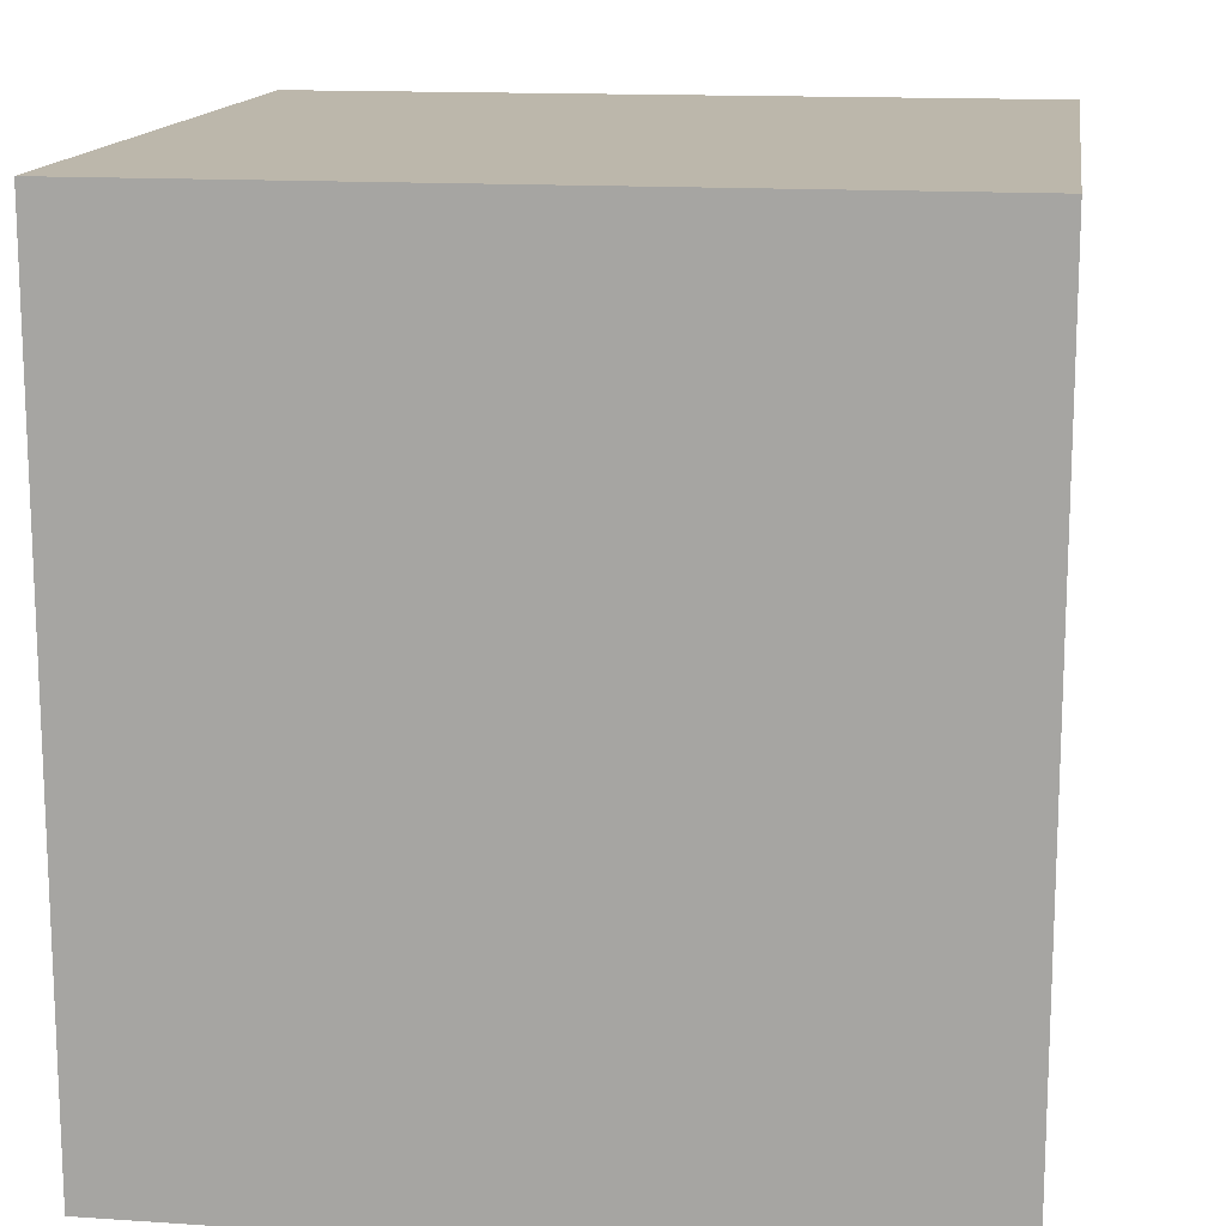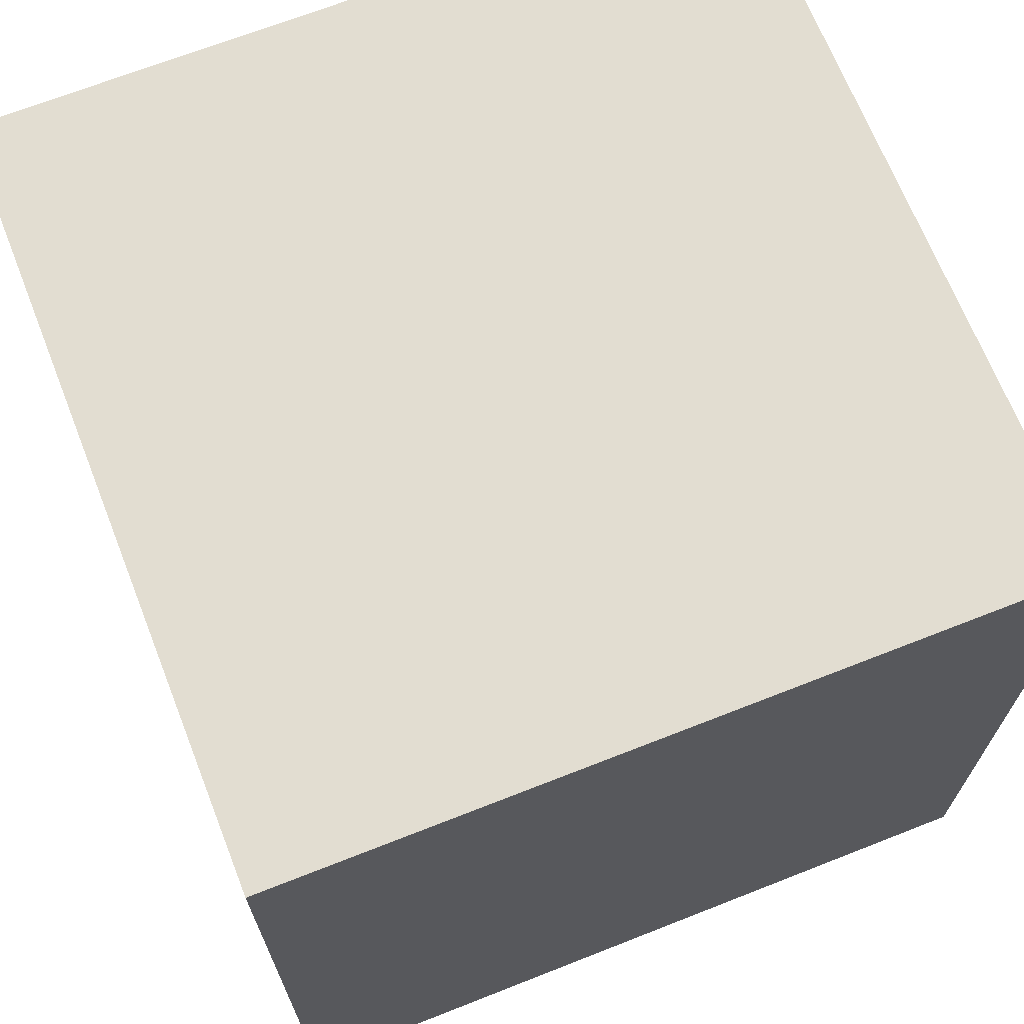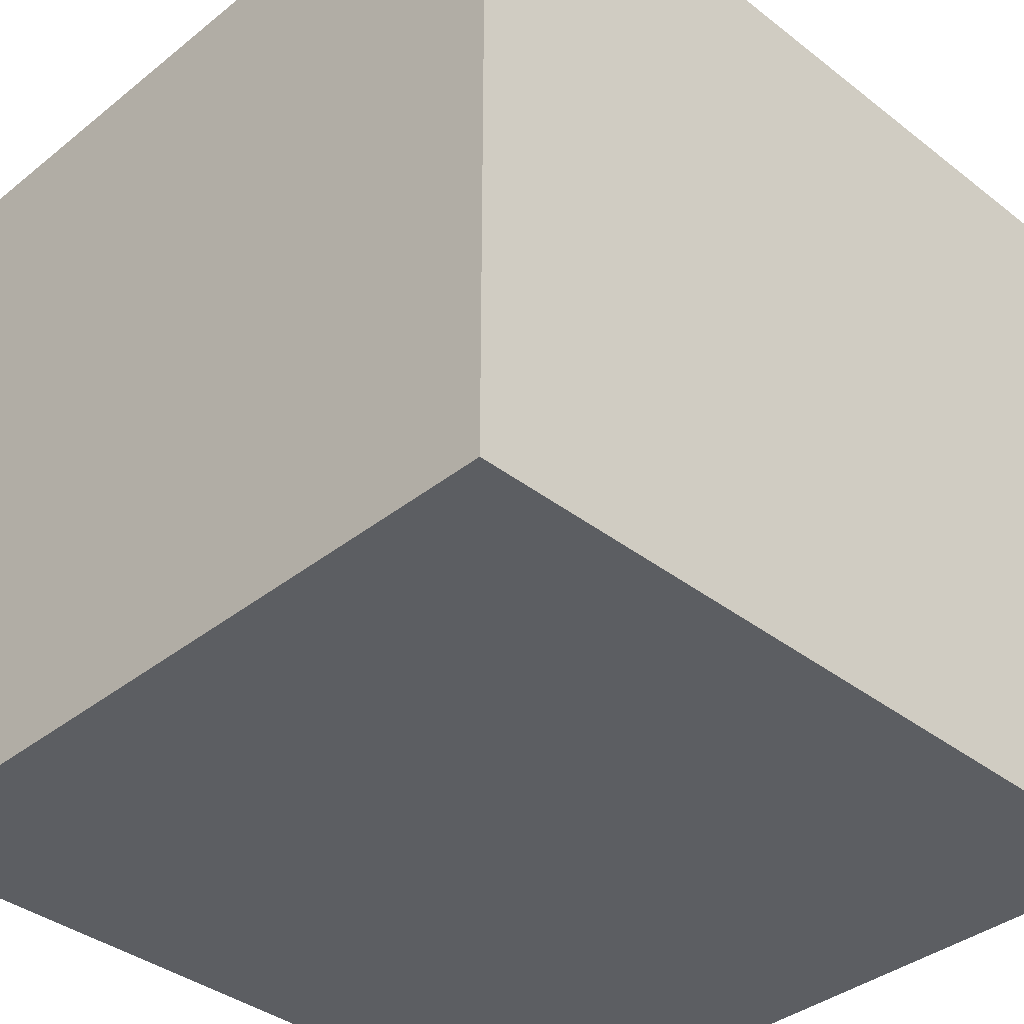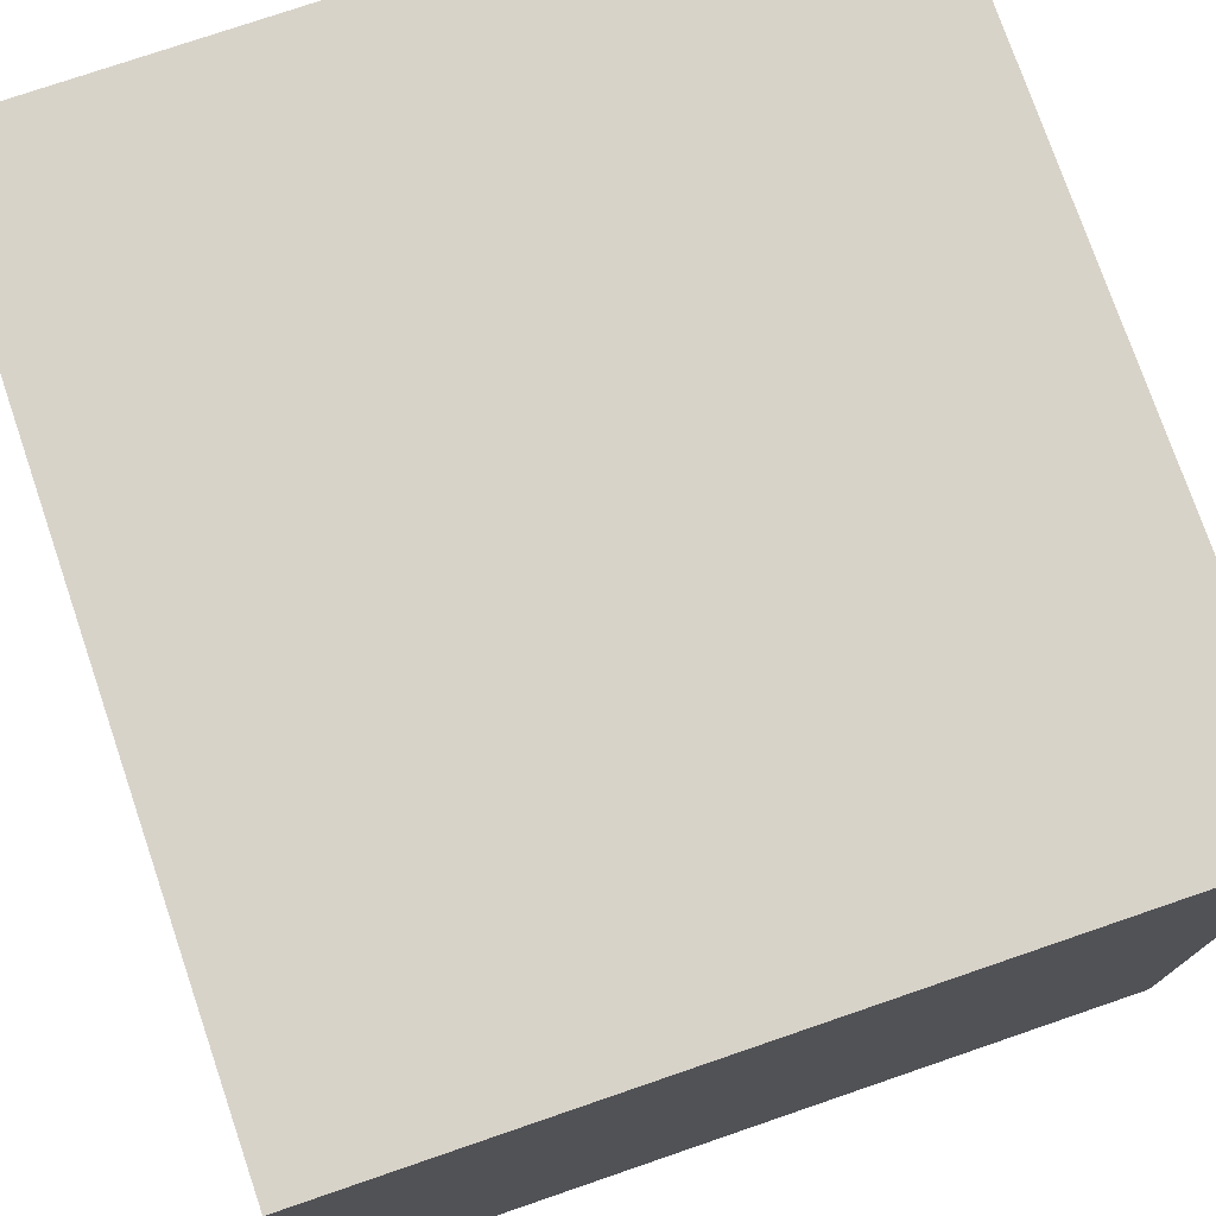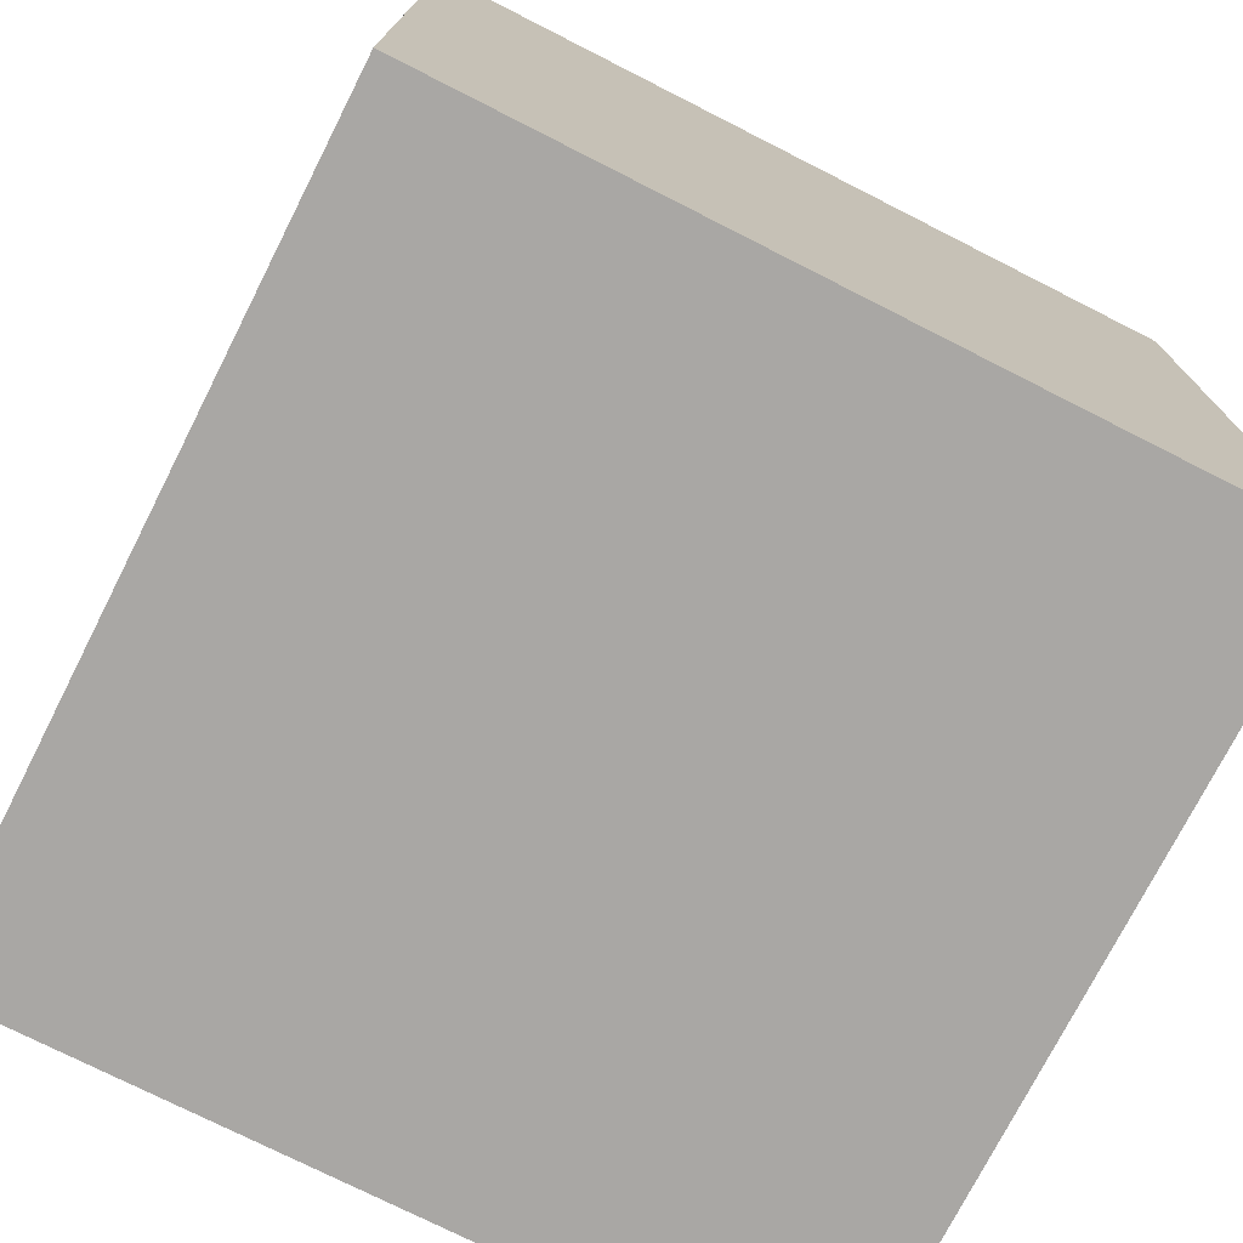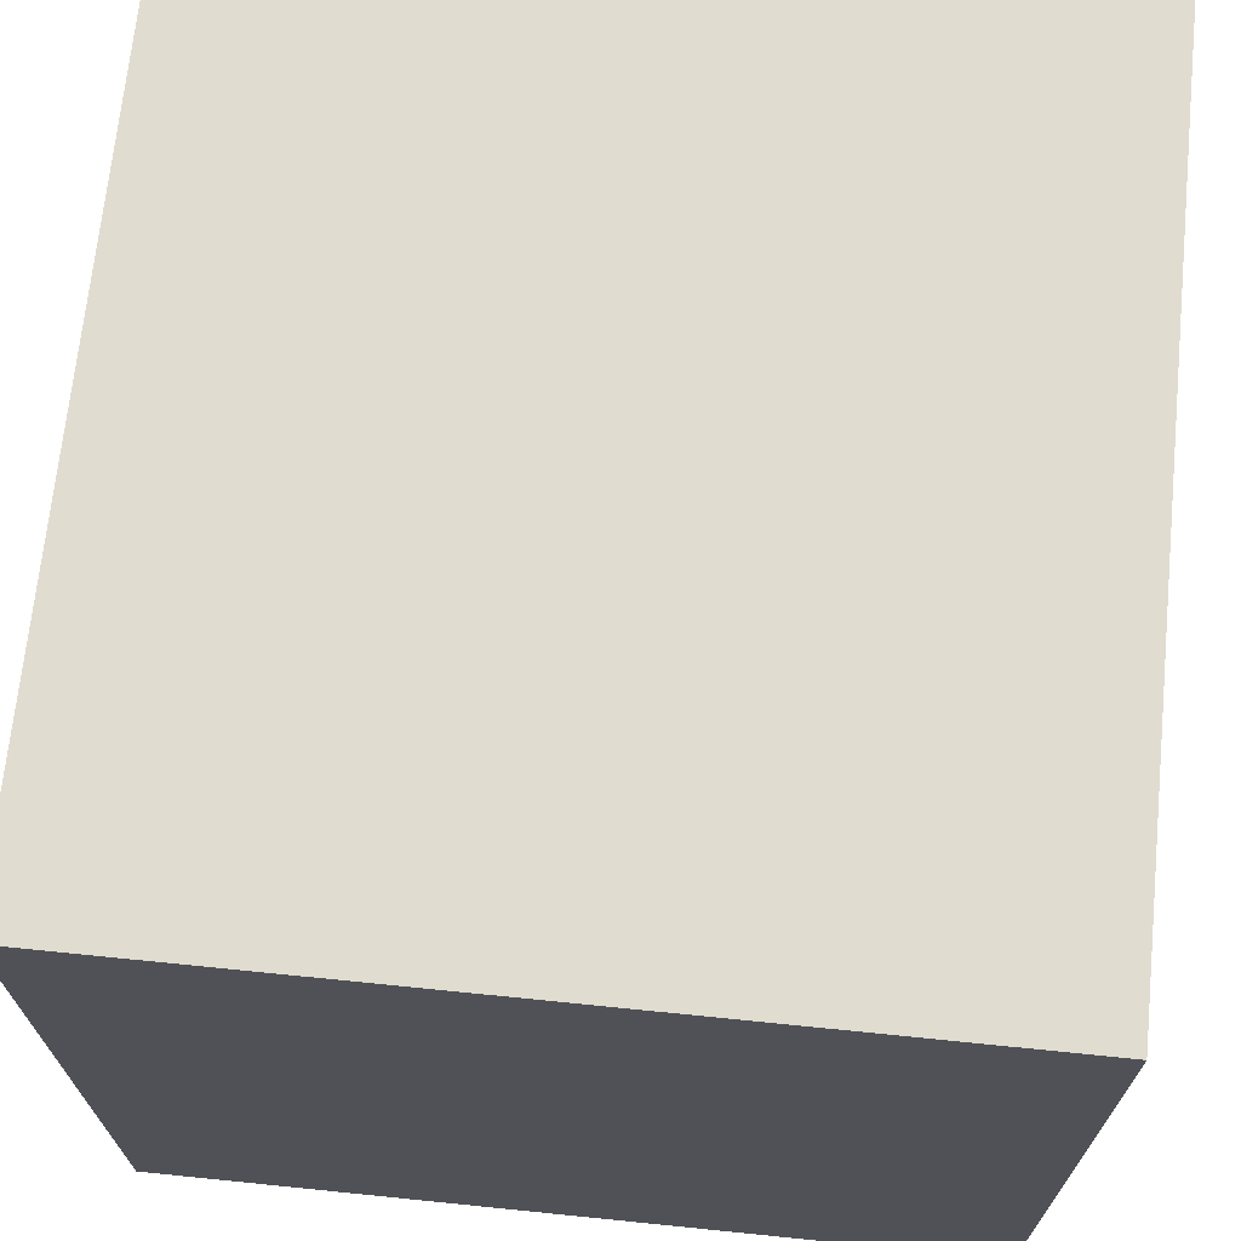
<metadata>
{"format":"obj","ext":"obj","renderer":"f3d","projection":"perspective","resolution":1024,"background":"white","views":[{"elev":14.4,"azim":8.3,"up":"+Y"},{"elev":68.6,"azim":-111.5,"up":"+Y"},{"elev":-37.7,"azim":45.4,"up":"+Z"},{"elev":76.0,"azim":-18.9,"up":"+Z"},{"elev":-74.8,"azim":63.1,"up":"+Y"},{"elev":69.4,"azim":5.8,"up":"+Z"}]}
</metadata>
<code>
o object_1
v -7 0 7
v 7 0 7
v 7 15 7
v -7 15 7
v 7 0 7
v 7 0 -7
v 7 15 -7
v 7 15 7
v 7 0 -7
v -7 0 -7
v -7 15 -7
v 7 15 -7
v -7 0 -7
v -7 0 7
v -7 15 7
v -7 15 -7
v 7 0 7
v -7 0 7
v -7 0 -7
v -7 0 -7
v 7 0 -7
v 7 0 7
v 7 15 7
v -7 15 -7
v -7 15 7
v -7 15 -7
v 7 15 7
v 7 15 -7
f 1 2 3 4
f 5 6 7 8
f 9 10 11 12
f 13 14 15 16
f 17 18 19
f 20 21 22
f 23 24 25
f 26 27 28

</code>
